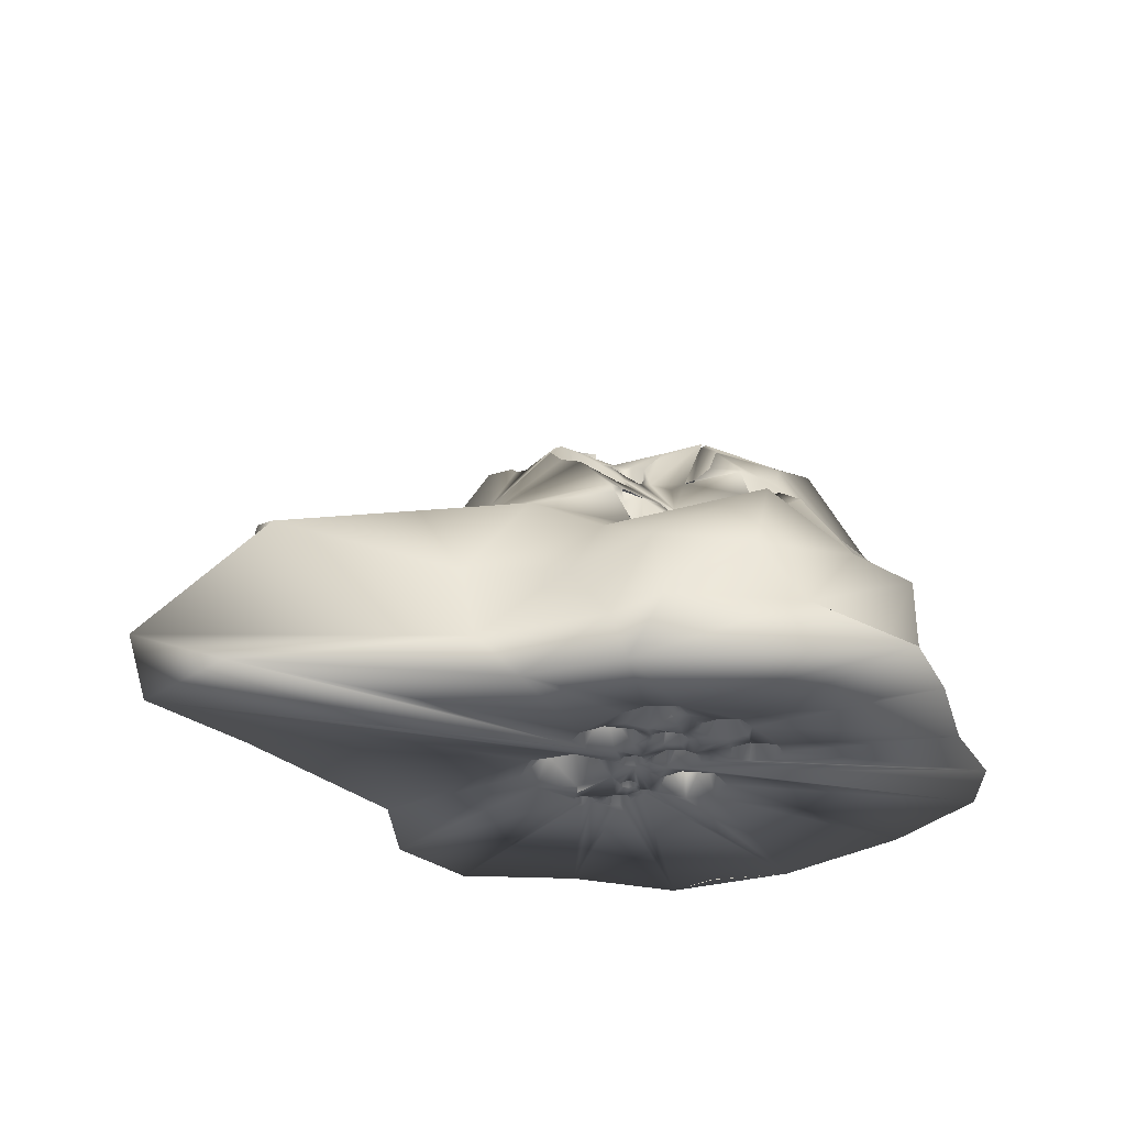
<metadata>
{"format":"obj","ext":"obj","renderer":"f3d","projection":"perspective","resolution":1024,"background":"white","views":[{"elev":-26.1,"azim":150.4,"up":"+Y"}]}
</metadata>
<code>
o ENVI_StalagCave
v 25.28 15.66 7.595
v 17.81 6.697 13.74
v -7.377 22.49 -9.882
v -18.21 28.7 12.17
v -20.28 33.16 1.147
v -25.69 22.66 -1.811
v -3.914 25.91 -4.751
v 10.77 13.83 -13.67
v 3.933 20.3 -8.706
v -4.731 25.05 20.38
v -6.458 19.35 -16.47
v -3.415 30.75 10.74
v -5.81 17.43 24.89
v 13.09 22.67 10.49
v -6.452 31.4 -2.163
v -3.059 25.47 -4.344
v -14.57 30.87 -2.248
v 33.99 8.255 4.754
v 34.36 12.8 -3.551
v -19.15 16.08 -12.84
v -26.86 16.95 6.598
v -27.04 9.994 0.9425
v -8.16 12.84 -20.89
v -1.374 11.1 29.09
v 13.45 -0.03648 18.49
v 1.775 30.49 8.524
v 3.358 25.53 23.59
v -12.87 21.31 -10.37
v -21.37 -3e-06 20.75
v -26.38 -3e-06 15.86
v -4.741 31.87 6.479
v -20.96 15.13 -5.663
v -5.279 5e-06 -31.68
v -1.862 24.68 -4.077
v 11.92 22.8 3.378
v -3.02 29.95 -0.03555
v -7.795 3.485 -24.44
v -15.23 10.55 -14.45
v -0.1138 16.68 -20.82
v 3.415 9.542 -24.13
v 1.264 16.93 28.3
v -13.74 7.938 26.21
v 22.26 16.42 -4.329
v 20.08 10.2 -7.768
v 6.624 20.13 -9.61
v 6.567 2.715 26.9
v 4.073 5.31 28.61
v 8.958 7.863 25.32
v -10.53 25.95 -7.374
v -11.18 32.78 0.3907
v -0.7875 16.68 -15
v 37.9 1e-06 -4.504
v 31.65 4.243 6.463
v 40.26 -1e-06 5.845
v 8.541 29.95 9.967
v -1.655 28.56 0.002644
v -29.47 -1e-06 3.152
v 0.8326 21.64 -6.478
v -4.931 31.88 6.041
v -12.87 5.231 -22.36
v -0.4375 30.18 3.226
v -3.75 30.73 -0.02033
v -4.998 3.519 25.1
v -0.6491 18.48 -9.13
v 7.888 -4e-06 27.49
v 33.44 15.08 1.964
v 9.24 11.48 -18.55
v -9.174 15.04 -15.41
v 22.95 17.14 1.124
v 15.83 17.72 -5.773
v 8.424 28.01 5.209
v -11.77 4e-06 -26.39
v -0.5475 -5e-06 31.28
v -0.3997 20.32 -7.438
v -0.4681 20.84 -6.93
v 6.879 15.57 -12.12
v -4.989 31.98 6.976
v -0.4614 31.54 5.864
v -24.98 8.017 19.36
v 0.9687 28.63 1.002
v -4.157 19.27 -11.04
v 19.42 4.325 -8.889
v 13.96 9.091 -13.81
v 9.282 24.43 -4.571
v -17.2 22.17 -7.361
v -22.25 27.8 5.525
v -13.27 34.61 3.407
v -24.54 13.19 14.34
v -24.62 3.665 5.346
v -19.31 12.46 21.77
v -12.23 10.43 -22.92
v -2.208 30.29 11.74
v 14.14 16.86 11.08
v 20.36 12.18 10.42
v -27.49 5.428 -2.083
v 6.002 17.15 28.29
v 12.87 9.751 17.26
v 7.602 14.02 21.79
v 6.437 27.94 -0.9625
v 3.985 27.01 -1.461
v 42.81 3.896 3.05
v 8.859 6.023 -19.58
v -0.5233 5.267 -25.04
v 12.1 0.01848 -19.37
v 6.986 30.3 8.593
v 8.555 23.06 16.86
v 3.923 7.214 29.47
v 0.4564 5.566 31.31
v -6.117 32.33 6.486
v -5.864 32.12 6.996
v -29.36 1e-06 -7.888
v 3.157 22.7 -5.917
v 7.481 27.75 -1.343
v -16.96 6.615 25.67
v -8.746 4.564 26.83
v -9.693 26.9 -6.312
v -21.97 7.857 -10.15
v -20.3 3.785 -14.77
v -2.764 30.93 9.624
v -2.217 30.54 10.8
v -20.02 20.79 17.29
v -14.45 25.65 20.49
v -17.66 18.41 24.65
v 8.065 19.83 -10.3
v 14.61 17.03 -8.854
v -6.92 29.95 -3.585
v 29.99 -2e-06 10.15
v 0.6865 20.3 -7.773
v 2.66 15.78 -13.09
v 0.3957 15.81 -11.82
v -0.8544 21.61 -6.079
v -3.569 31.29 5.057
v 12.81 3.997 -18.1
v -11.8 29.4 18.52
v -12.12 34.25 3.888
v -8.456 23.14 -10.68
v -5.423 31.29 9.608
v 7.007 28.25 1.74
v -7.571 26.94 -6.328
v 6.223 20.46 -9.169
v 8.139 23.98 -5.779
v 5.175 20.41 -8.949
v -7.34 31.34 -2.172
v -6.309 32.3 5.434
v 2.434 15.55 -12.02
v 3.014 30.24 9.481
v -1.096 29.03 16.45
v -2.741 31.73 6.277
v -9.599 33.27 5.641
v 7.526 19.57 -10.42
v -7.803 27.21 -6.27
v -6.211 31.51 -0.6368
v -0.7461 16.3 -13.29
v 3.113 15.77 -13.31
v -3.14 20.25 -9.114
v -1.214 19.39 -8.614
v 1.235 18.24 5.336
v -5.464 31.82 4.093
v 3.18 29.16 1.314
v 7.75 19.05 -10.64
v -6.577 15.68 -7.112
v -1.377 30.01 12.32
v 1.229 17.78 3.249
v 6.051 17.66 4.295
v 5.255 18.01 2.566
v 4.288 15.51 -14
v 3.33 12.52 -11.33
v 5.307 17.66 6.061
v 2.429 15.76 4.559
v 3.212 16.12 2.694
v 3.885 15.45 4.738
v 5.421 12.37 -9.171
v 3.101 12.51 -7.975
v 4.249 12.02 -8.203
v 2.64 29.41 1.081
v -4.425 31.33 2.463
v -9.073 22.69 -10.91
v -7.618 11.61 2.754
v -8.125 32.99 5.564
v -7.65 15.91 3.562
v 3.111 17.26 6.588
v -1.579 20.23 9.395
v 1.103 21.22 -7.011
v 0.3162 18.1 -5.924
v -0.04719 21.45 -6.463
v 5.543 29.24 1.489
v -5.113 16.2 2.105
v -6.322 14.96 3.317
v -6.928 10.44 2.126
v -10.39 22.92 -9.835
v 3.028 19.33 1.659
v -0.3463 19.11 9.416
v 5.296 21.23 -7.46
v 5.139 20.13 -7.718
v 3.14 11.18 -9.748
v -0.3637 31.25 6.919
v -7.84 19.35 -6.06
v 4.641 16.01 3.521
v 0.1661 30.04 11.27
v -0.2974 29.88 12.16
v -7.026 16.09 0.05185
v -5.95 12.29 1.043
v -6.868 15.59 -8.01
v -8.92 16.24 2.702
v -0.2852 30.34 10.37
v -0.7169 19.77 8.835
v -8.57 15.14 0.9274
v -7.781 11.24 1.519
v 6.267 15.11 -13.05
v -1.382 30.56 10.21
v -6.925 23.36 -8.668
v 7.972 27.88 4.165
v -11.66 33.85 2.094
v 4.745 12.1 -10.66
v -8.32 31.85 -1.301
v -7.756 32.02 -1.098
v -0.7365 19.93 9.967
v -0.9845 18.57 9.366
v 0.004812 20.09 -7.776
v -11.06 24.69 -8.223
v -8.114 15.15 -7.505
v -7.45 13.92 -7.151
v 2.153 17.07 -11.28
v 2.36 15.93 -11.84
v 2.01 17.53 -10.79
v 2.127 12.14 -9.923
v 2.746 24.65 -3.691
v 3.054 15.71 -4.017
v 9.18 26.18 -2.097
v -1.061 25.92 -2.003
v -2.159 19.11 -1.586
v 0.4488 18.39 -9.522
v -4.058 30.73 11.05
v -3.824 20.29 8.546
v -2.191 31.59 5.989
v -2.536 21.05 5.129
v -3.732 31.43 5.718
v 4.167 14.51 -4.467
v -4.52 21.45 5.197
v -1.249 11.62 -9.342
v 3.847 15.47 -2.354
v -4.984 30.93 10.73
v 4.451 12.35 -3.046
v -7.392 30.35 -3.16
v -3.387 18.64 -1.475
v -2.1 31.27 5.387
v -1.072 26.95 -0.9879
v -0.5806 26.24 -1.184
v -5.571 27.56 -4.551
v -0.4356 28.69 1.387
v -1.162 29.24 1.191
v 7.504 23.43 -6.237
v -1.949 19.89 -3.042
v -0.03602 18.41 -0.6922
v -0.6767 19.47 -0.4142
v -0.476 19.17 0.5232
v 0.319 19.88 0.8437
v -3.051 19.96 -3.472
v 0.344 15.9 -12.32
v -0.9302 11.4 -9.637
v -4.9 22.18 5.501
v -3.066 31.07 4.741
v -2.414 30.95 4.772
v -2.719 20.64 7.805
v -4.989 31.52 8.621
v -4.127 31.54 8.104
v -0.09997 26.1 -1.447
v 0.6183 18.42 -0.1819
v 0.09796 17.17 0.03586
v -3.135 31.26 8.586
v -3.443 19.63 7.244
v -3.243 18.02 7.98
v -2.185 18.05 4.525
v 0.9369 17.05 -10.94
v -5.425 32.02 5.747
v 0.9282 26.83 -0.9176
v 1.518 27.85 0.03788
v -5.324 31.23 -0.2294
v -2.745 19.37 4.433
v -4.106 22.06 5.447
v -3.177 16.72 -2.261
v -2.751 16.47 -2.233
v -5.9 32.23 6.025
v -0.8743 11.93 -8.924
v -2.241 16.89 -13.07
v -4.046 20.67 7.603
v -3.121 21.03 8.826
v 5.262 22.39 -6.802
v -5.39 31.98 7.18
v 8.368 27.13 -1.712
v -7.248 31.78 -1.504
v -3.325 31.68 6.188
v -0.00947 28.93 1.558
v 9.269 25.97 -2.728
v 4.274 11.61 -3.508
v 4.879 13.59 -3.981
v -7.096 31.8 -0.9141
v -18.88 0.00435 -19.13
v -25.61 2e-06 -14.2
v -9.611 0.5244 0.2964
v 7.076 0.5887 -3.632
v 0.9679 0.8259 -0.3574
v 4.631 0.7155 -0.5646
v -0.3182 0.5685 8.738
v -4.998 0.6574 -2.823
v -0.1838 0.5342 9.833
v -0.09982 0.5106 -10.16
v 5.044 0.7025 -0.7633
v 1.07 0.8253 0.1262
v 5.009 0.7003 0.9021
v -8.296 0.5367 4.745
v -19.88 -4e-06 25.33
v -1.804 0.5107 9.767
v 1.22 0.5955 -7.192
v -3.9 0.639 5.406
v 1.79 0.7261 -3.19
v -2.436 0.4473 -12.62
v 17.48 -0.007605 -12.51
v -2.651 0.5834 7.139
v 5.664 0.3879 -11.37
v -10.25 0.4825 3.197
v 1.938 0.6528 -5.247
v 3.623 0.5902 -6.39
v -1.046 0.7869 -1.689
v -5.106 0.5334 -6.975
v -4.241 0.6351 -4.042
v 7.667 0.5447 3.657
v -3.97 0.5235 -8.492
v -4.748 0.4563 -10.19
v 1.831 0.7787 0.9861
v -9.916 -4e-06 26.87
v -1.117 0.7355 -3.507
v -4.775 0.6925 -0.8953
v -4.754 0.6922 -0.1793
v -3.993 0.7104 2.054
v 6.45 0.4632 -9.095
v -0.009315 0.8214 1.151
v -2.504 0.6753 -4.374
v -1.364 0.6748 -5.376
v 4.247 0.4912 8.663
v 0.05402 0.5455 9.394
v -9.641 0.4294 -6.73
v -0.2461 0.6045 -7.479
v -3.362 0.6536 -4.264
v -2.546 0.7014 3.887
v -3.425 0.5967 6.652
v -1.897 0.6615 5.093
v -4.19 0.5759 7.1
v -1.387 0.6394 -6.654
v -0.9105 0.5736 -8.716
v -4.21 0.5072 9.001
v 1.849 0.6283 -6.007
v 2.865 0.5752 -7.151
v -2.224 0.5607 8.035
v -2.616 0.5275 8.866
v -4.701 0.6152 5.94
v -1.71 0.8007 -0.5221
v -0.867 0.8208 -0.6944
v -1.79 0.5353 9.026
v -4.053 0.6488 5.112
v -0.7557 0.8204 0.8709
v -0.2308 0.7135 -4.607
v -2.801 0.6511 5.237
v -5.412 0.6199 4.649
v 6.709 0.4519 7.118
v 1.208 0.6093 7.07
v -8.082 8.477 1.338
v -6.957 7.292 -6.854
v 2.302 1.972 2.07
v -9.152 0.3771 -8.655
v 3.432 1.073 -11.75
v 4.17 2.391 -8.966
v 4.943 0.5466 -7.208
v -5.411 3.584 0.4719
v -6.624 9.644 1.926
v -5.059 4.717 2.018
v -1.029 2.738 9.558
v -1.131 0.56 8.575
v -7.899 3.068 4.008
v -5.808 0.4643 -8.818
v 2.755 4.278 5.839
v -1.138 0.5056 10.24
v 3.292 4.927 3.873
v 4.633 2.562 2.179
v -7.762 0.3861 -9.759
v -7.631 8.559 2.781
v -6.098 6.015 3.374
v 4.489 2.082 -10.51
v 3.161 2.48 -9.756
v -0.2867 2.933 -5.608
v -7.534 7.799 -7.215
v -6.318 0.5472 -5.321
v -0.3659 0.7237 3.894
v 0.9968 0.1399 7.279
v 4.095 2.973 7.126
v 1.044 1.989 3.981
v 0.05977 3.246 -6.261
v 0.6883 2.925 -5.741
v 1.089 0.6784 -4.845
v -9.098 3.753 2.881
v -8.123 7.079 -7.498
v -6.875 6.888 -7.967
v -8.067 0.5101 -5.275
v -6.063 2.527 3.798
v -6.913 3.705 -0.2811
v -8.862 2.734 0.6919
v -0.8228 2.798 9.247
v 3.34 0.3735 -12.77
v 4.442 5.025 4.867
v 6.165 2.684 4.101
v 2.135 1.051 -10.75
v -7.27 0.6037 -1.312
v 1.769 1.131 -9.081
v 1.069 0.5382 -8.887
v 1.552 0.4451 -11.38
v 6.085 0.5778 -5.837
v -2.34 0.5777 -7.947
v -4.019 0.4272 -11.82
v 3.556 5.854 -3.873
v -3.797 3.324 -2.158
v 3.845 3.969 -2.253
v -0.1756 0.8242 -1.121
v -2.09 2.98 -10.38
v -0.8099 0.4663 -11.69
v -3.449 0.5002 9.31
v 4.521 9.234 -3.705
v -1.988 0.7023 3.95
v -1.734 0.6786 4.645
v 4.53 9.014 -2.916
v -4.52 0.6421 4.778
v -3.336 0.743 -0.1299
v -3.133 5.665 -2.277
v -4.094 0.6234 5.806
v 4.439 4.579 -4.806
v 5.712 3.857 -2.666
v 6.777 0.6352 -1.687
v -2.133 2.855 -9.879
v -2.618 3.026 -10.04
v 2.494 0.7675 -1.365
v 0.3606 0.8231 -0.9737
v -3.545 4.437 8.048
v 4.167 9.741 -3.49
v -2.594 2.624 -10.87
v -4.574 0.5413 8.006
v -2.125 2.433 -1.547
v -1.123 0.8195 0.05837
v -0.0593 3.862 -0.008072
v -2.399 4.255 4.597
v -3.141 0.6661 4.771
v -4.484 2.257 5.406
v 0.2774 3.656 0.01164
v -3.272 4.479 7.952
v -4.937 0.6269 4.991
v -5.112 0.6138 5.404
v -3.023 0.6882 4.179
v -3.051 3.302 -3.09
v -2.875 5.77 -2.117
v -2.259 0.6525 5.286
v 0.7337 0.8116 0.7936
f 319 347 458 346
f 309 303 439 302
f 455 345 361
f 359 378 354 355
f 317 33 72 418
f 333 412 334 431
f 416 336 373
f 299 342 370 298
f 314 352 353
f 315 363 449
f 349 344 338 339
f 309 459 330 310
f 301 318 336 416
f 331 425 351
f 364 311 454 453
f 30 312 356 454 311
f 373 353 323 416
f 403 299 305
f 57 321 300
f 54 310 327 127
f 320 318 104 408
f 408 104 33 317 424
f 418 72 298 385 380 329
f 304 341 366 393
f 338 332 362 339
f 365 340 65 25
f 364 453 430 335
f 351 444 312 331
f 361 428 393 337
f 382 331 73 306
f 399 316 322 352
f 361 446 335 430 360
f 331 382 313 425
f 357 431 446 358
f 356 312 444 348 433
f 455 360 315 449
f 318 301 52
f 357 358 324
f 319 354 378 304 393 347
f 337 393 330 459
f 346 458 363 315 433 348
f 428 347 393
f 340 366 341
f 318 320 336
f 30 311 321 57
f 111 57 300 412
f 380 325 328 329
f 309 54 303
f 333 305 299 111
f 440 302 439
f 52 308 54
f 309 310 54
f 335 446 431 334
f 313 359 355 425
f 344 349 417 328 325 392 326
f 349 350 417
f 415 408 424 307
f 412 333 111
f 298 370 385
f 301 436 52
f 436 308 52
f 345 427 361
f 422 440 439 316 399 362
f 427 428 361
f 305 326 392 403
f 54 308 303
f 25 127 327 365
f 332 324 358 422 362
f 323 353 352 322
f 361 360 455
f 403 342 299
f 306 73 65 340 341
f 343 314 353 414
f 343 414 415 307 350 349
f 68 38 91
f 1 69 66
f 13 24 42
f 4 122 121
f 2 127 25
f 35 294 70
f 155 3 81
f 263 62 61
f 19 43 44
f 60 118 298
f 86 4 121
f 5 6 85
f 139 7 249
f 125 8 44
f 110 289 134 149
f 147 27 10
f 51 11 23
f 125 76 8
f 134 12 147
f 13 41 24
f 48 2 25
f 55 71 35
f 55 14 106
f 298 118 299
f 57 89 30
f 67 102 133
f 230 15 16
f 126 17 116
f 1 66 18
f 19 82 101
f 68 20 38
f 16 139 211
f 21 88 89
f 32 6 22
f 39 51 23
f 86 121 88
f 42 24 115
f 331 63 73
f 46 48 25
f 230 247 56 36
f 210 120 119
f 147 55 27
f 294 84 70
f 151 139 249 126
f 235 246 78
f 79 114 29
f 89 79 30
f 196 205 210 119 270
f 87 134 4
f 159 61 99
f 118 95 299
f 103 37 33
f 103 33 104
f 211 3 155 156 131
f 16 211 131
f 82 318 52
f 83 133 82
f 101 82 52
f 2 94 53
f 98 93 97
f 3 136 11 285 81
f 212 290 35
f 103 91 37
f 91 38 60
f 209 39 8
f 67 39 40
f 111 95 57
f 176 262 132
f 88 121 90
f 123 13 42
f 43 125 44
f 141 124 70
f 55 147 146 105
f 156 64 131
f 18 19 101
f 2 53 127
f 29 114 312
f 141 140 45
f 115 108 63
f 107 48 46
f 166 39 209
f 5 86 6
f 6 21 22
f 47 65 73
f 20 32 117
f 28 20 68
f 96 106 98
f 96 48 107
f 134 147 10
f 123 122 13
f 93 94 97
f 14 69 1
f 116 17 49
f 100 80 277
f 153 51 154
f 101 52 54
f 53 101 54
f 64 232 219 74
f 36 15 56
f 36 15 230
f 95 21 89
f 95 89 57
f 23 91 103
f 23 68 91
f 183 142 288 112 58
f 60 38 118
f 38 20 117
f 114 115 312
f 115 63 312
f 46 25 65
f 66 19 18
f 66 43 19
f 67 40 102
f 11 28 68
f 11 68 23
f 69 43 66
f 69 35 70
f 71 212 35
f 90 123 42
f 79 90 114
f 33 37 72
f 108 47 63
f 63 47 73
f 74 75 64
f 142 252 288
f 200 26 147
f 162 200 147
f 55 35 14
f 14 35 69
f 82 133 318
f 265 137 77
f 24 41 107
f 24 108 115
f 44 8 83
f 8 39 67
f 70 124 125
f 125 160 76
f 237 77 132
f 77 148 78
f 30 79 29
f 130 129 145
f 61 80 100
f 61 293 80
f 176 278 262
f 122 10 13
f 27 106 96
f 27 55 106
f 19 44 82
f 44 83 82
f 84 141 70
f 20 85 32
f 85 6 32
f 5 4 86
f 5 87 4
f 88 79 89
f 88 90 79
f 91 60 37
f 37 60 72
f 113 290 138 186
f 93 1 94
f 22 21 95
f 41 96 107
f 27 96 41
f 98 97 48
f 96 98 48
f 99 61 100
f 53 18 101
f 102 103 104
f 102 40 103
f 55 105 71
f 21 86 88
f 6 86 21
f 93 14 1
f 108 107 46
f 24 107 108
f 149 109 110
f 299 95 111
f 39 166 154 51
f 90 42 114
f 114 42 115
f 151 126 116
f 117 95 118
f 38 117 118
f 28 85 20
f 17 85 28
f 97 2 48
f 97 94 2
f 121 123 90
f 121 122 123
f 312 63 331
f 141 45 124
f 263 278 62
f 69 70 43
f 43 70 125
f 34 16 131
f 230 16 34
f 53 54 127
f 87 5 17
f 17 5 85
f 130 259 129
f 131 248 230 34
f 75 131 64
f 59 158 176 31
f 77 31 132
f 133 104 318
f 133 102 104
f 28 190 220
f 62 36 56 251
f 72 60 298
f 8 67 83
f 83 67 133
f 4 134 122
f 122 134 10
f 109 179 144
f 290 229 35
f 199 26 200
f 262 278 263
f 47 46 65
f 47 108 46
f 227 267 248 131 185 58 112
f 270 266 77 78 196
f 135 87 213
f 40 39 23 103
f 124 45 150
f 124 160 125
f 136 177 11
f 76 209 8
f 276 267 227
f 223 274 130
f 227 100 277 276
f 292 77 237
f 212 138 290
f 7 139 16
f 140 141 142
f 140 142 45
f 62 15 36
f 141 252 142
f 185 131 75
f 109 144 283
f 233 12 134
f 289 77 134
f 134 77 137
f 215 50 17 143
f 158 59 275
f 297 216 291
f 148 77 292
f 293 61 250
f 149 179 109
f 229 294 35
f 124 150 160
f 18 53 94 1
f 216 297 152
f 9 128 219 232 225
f 130 224 223
f 137 242 134
f 61 78 246 263
f 78 148 235
f 87 135 149 134
f 12 119 120 92
f 248 247 230
f 147 26 146
f 144 158 275 283
f 22 95 117 32
f 143 291 216 215
f 92 147 12
f 153 154 129 259
f 92 162 147
f 106 14 93 98
f 213 87 17 50
f 17 28 220 49
f 13 10 27 41
f 153 285 11 51
f 130 145 224
f 17 244 143
f 176 132 31
f 186 159 99 113
f 242 233 134
f 28 11 177 190
f 183 128 9 142
f 265 77 266
f 251 61 62
f 26 199 205 196
f 251 250 61
f 232 274 223 225
f 17 126 244
f 248 255 247
f 158 188 176
f 410 409 365 327
f 113 99 229 290
f 182 218 217 162 92
f 248 267 255
f 412 300 406 405
f 26 196 157
f 413 414 353
f 149 135 180
f 61 159 163
f 71 105 168
f 50 215 207
f 76 160 172
f 9 225 173
f 160 194 172
f 190 177 221
f 211 139 161
f 210 205 206
f 200 162 217
f 215 278 201
f 157 61 163
f 71 164 165
f 175 138 165
f 166 209 167
f 116 220 197
f 215 201 207
f 176 188 187
f 105 146 168
f 146 157 181
f 169 170 171
f 172 194 174
f 173 225 226
f 45 140 194
f 194 9 174
f 212 71 165
f 208 202 189
f 50 207 204
f 168 146 181
f 165 164 198
f 209 172 214
f 172 174 195
f 175 165 191
f 170 165 198
f 145 129 226
f 278 176 202
f 177 3 203
f 135 50 204
f 92 120 182
f 144 180 188
f 178 208 189
f 163 159 191
f 169 163 170
f 168 181 171
f 181 169 171
f 182 210 206
f 128 183 184
f 75 74 184
f 58 185 184
f 175 186 138
f 161 139 222
f 177 203 221
f 139 116 197
f 226 166 167
f 173 226 195
f 181 157 169
f 157 163 169
f 71 168 164
f 164 168 171
f 45 194 160
f 187 188 189
f 188 178 189
f 225 145 226
f 202 176 187
f 202 187 189
f 220 190 221
f 163 191 170
f 191 165 170
f 215 152 278
f 182 206 218
f 206 199 192
f 193 9 194
f 174 173 195
f 174 9 173
f 197 220 221
f 139 197 222
f 170 198 171
f 164 171 198
f 199 200 192
f 154 166 226
f 167 209 214
f 214 172 195
f 201 278 202
f 201 202 208
f 200 217 192
f 218 206 192
f 3 161 203
f 203 161 222
f 204 207 178
f 177 136 3
f 205 199 206
f 178 207 208
f 207 201 208
f 209 76 172
f 120 210 182
f 3 211 161
f 219 128 184
f 138 212 165
f 135 213 50
f 226 167 195
f 167 214 195
f 188 180 178
f 185 75 184
f 215 216 297
f 217 218 192
f 183 58 184
f 224 129 145
f 225 224 145
f 74 219 184
f 49 220 116
f 221 203 222
f 197 221 222
f 150 45 160
f 223 224 225
f 151 116 139
f 215 297 152
f 129 154 226
f 249 7 258
f 227 112 228
f 84 229 243
f 34 230 231
f 230 36 231
f 274 232 284
f 155 81 284
f 285 153 260
f 276 277 268
f 56 247 255
f 278 152 245
f 266 270 271
f 233 242 234
f 235 148 236
f 237 132 279
f 297 244 245
f 112 288 238
f 110 109 261
f 275 59 239
f 80 293 257
f 119 12 264
f 81 285 240
f 252 84 296
f 99 100 241
f 242 137 286
f 271 270 264
f 242 286 234
f 56 255 256
f 277 257 268
f 227 228 241
f 36 245 231
f 244 281 245
f 263 246 273
f 36 278 245
f 64 156 155
f 64 155 284
f 244 249 281
f 16 34 258
f 288 252 296
f 34 231 253
f 231 245 282
f 259 130 284
f 100 227 241
f 255 267 254
f 256 255 269
f 31 77 280
f 241 228 243
f 112 238 228
f 257 256 269
f 297 143 244
f 258 34 253
f 281 249 258
f 284 81 240
f 259 284 260
f 275 239 261
f 280 289 261
f 262 263 279
f 12 287 264
f 271 264 272
f 265 266 286
f 251 56 256
f 254 267 268
f 268 257 269
f 153 259 260
f 289 110 261
f 258 253 282
f 253 231 282
f 270 119 264
f 286 266 271
f 286 271 272
f 237 279 236
f 279 263 273
f 232 64 284
f 244 126 249
f 137 265 286
f 130 274 284
f 255 254 269
f 254 268 269
f 292 237 236
f 283 275 261
f 12 233 287
f 267 276 268
f 233 234 287
f 264 287 272
f 84 243 296
f 243 228 295
f 7 16 258
f 277 80 257
f 62 278 36
f 235 236 273
f 236 279 273
f 141 84 252
f 59 280 239
f 280 261 239
f 245 281 282
f 281 258 282
f 109 283 261
f 260 284 240
f 240 285 260
f 234 286 272
f 287 234 272
f 228 238 295
f 77 289 280
f 59 31 280
f 132 262 279
f 246 235 273
f 297 291 143
f 148 292 236
f 293 250 257
f 294 229 84
f 296 243 295
f 152 297 245
f 256 257 250 251
f 196 78 61 157
f 296 295 238 288
f 179 149 180 144
f 243 229 99 241
f 158 144 188
f 413 353 389
f 26 157 146
f 204 178 180 135
f 335 404 364
f 447 451 440 422
f 381 396 366
f 367 405 406
f 364 404 311
f 391 403 392
f 368 392 325
f 383 384 369
f 401 385 370
f 399 398 362
f 397 314 343
f 381 366 395
f 389 371 411
f 372 373 336
f 372 353 373
f 375 374 405
f 390 339 362
f 400 367 406
f 383 369 396
f 374 375 376
f 377 359 313
f 378 407 304
f 409 395 365
f 387 386 379
f 375 387 376
f 388 320 371
f 386 400 379
f 385 402 380
f 314 398 352
f 384 410 327
f 381 383 396
f 409 381 395
f 386 367 400
f 367 375 405
f 306 377 382
f 403 401 342
f 413 389 411
f 383 410 384
f 409 383 381
f 402 325 380
f 388 372 336
f 389 388 371
f 320 388 336
f 402 368 325
f 401 402 385
f 375 367 386
f 375 386 387
f 390 349 339
f 376 387 404
f 387 379 404
f 389 372 388
f 372 389 353
f 304 407 341
f 398 390 362
f 314 397 398
f 401 370 342
f 391 368 402
f 368 391 392
f 349 397 343
f 366 393 394
f 365 395 340
f 395 366 340
f 366 396 393
f 396 330 393
f 398 397 390
f 397 349 390
f 352 398 399
f 311 400 321
f 400 300 321
f 401 391 402
f 391 401 403
f 377 313 382
f 374 376 335
f 376 404 335
f 330 384 310
f 310 384 327
f 405 374 412
f 400 406 300
f 359 407 378
f 404 379 311
f 379 400 311
f 407 377 306
f 407 359 377
f 407 306 341
f 369 384 330
f 396 369 330
f 411 371 408
f 371 320 408
f 383 409 410
f 413 411 415
f 415 411 408
f 374 335 334
f 374 334 412
f 414 413 415
f 457 445 332
f 328 438 329
f 421 439 303
f 434 301 416
f 457 431 445
f 350 437 417
f 443 317 418
f 351 441 444
f 346 452 319
f 456 332 338
f 305 456 326
f 322 419 323
f 431 420 333
f 451 459 302
f 447 446 361
f 316 419 322
f 435 429 421
f 426 301 434
f 358 447 422
f 423 307 424
f 452 425 355
f 301 426 435
f 449 448 455
f 427 448 428
f 421 419 316
f 421 429 419
f 435 421 308
f 356 450 454
f 453 450 430
f 332 445 324
f 357 445 431
f 452 354 319
f 448 458 347
f 333 420 305
f 337 447 361
f 323 434 416
f 420 456 305
f 432 420 431
f 450 433 315
f 419 434 323
f 419 426 434
f 443 424 317
f 438 328 417
f 435 436 301
f 435 308 436
f 307 437 350
f 456 344 326
f 329 443 418
f 345 448 427
f 443 423 424
f 437 438 417
f 420 432 456
f 456 457 332
f 441 346 348
f 439 421 316
f 451 302 440
f 425 441 351
f 426 429 435
f 429 442 419
f 452 355 354
f 438 423 443
f 438 443 329
f 444 441 348
f 451 337 459
f 445 357 324
f 450 315 360
f 446 447 358
f 448 449 363
f 430 450 360
f 450 356 433
f 423 438 437
f 423 437 307
f 442 429 426
f 419 442 426
f 452 441 425
f 441 452 346
f 450 453 454
f 451 447 337
f 448 345 455
f 448 347 428
f 432 457 456
f 457 432 431
f 458 448 363
f 302 459 309
f 456 338 344
f 421 303 308

</code>
